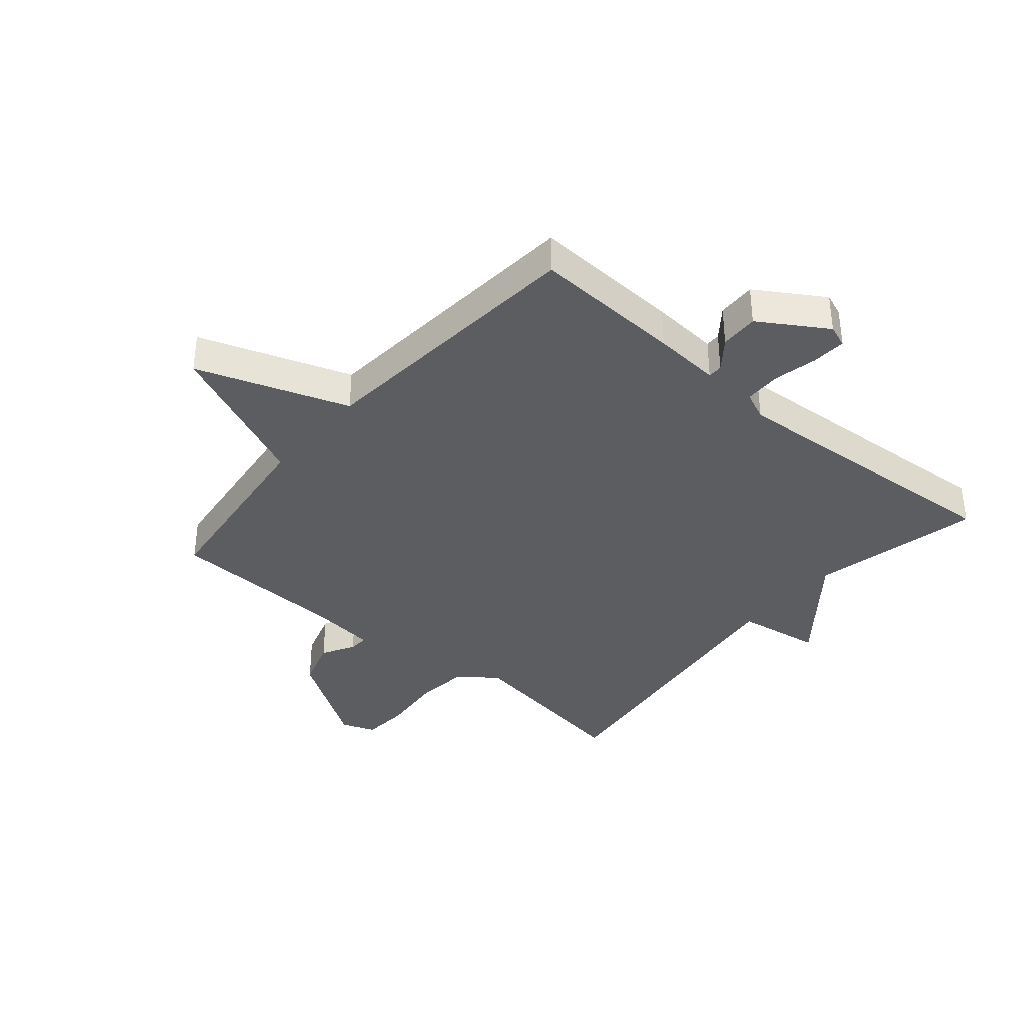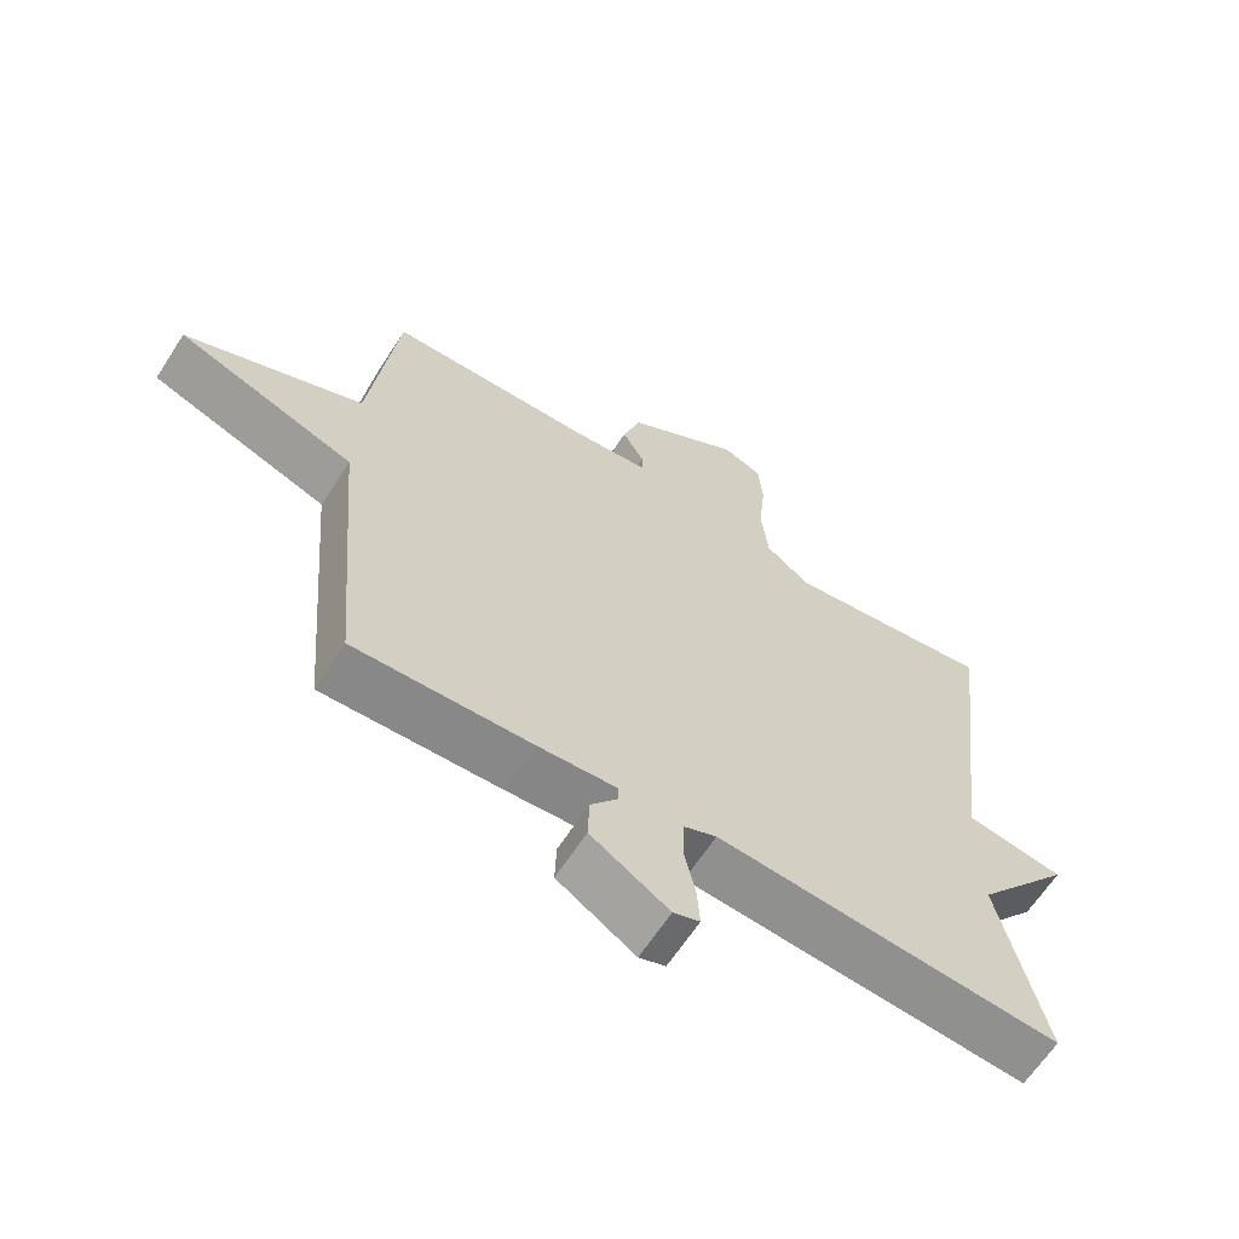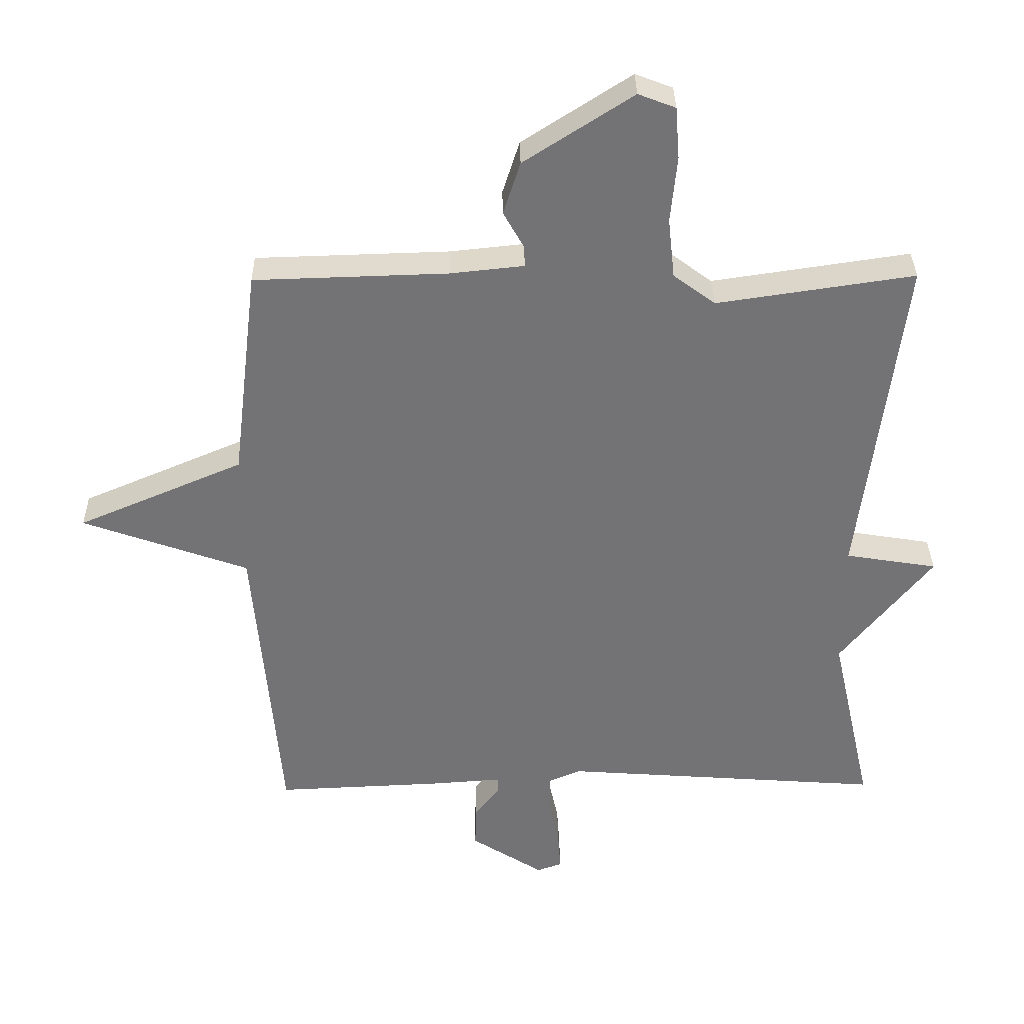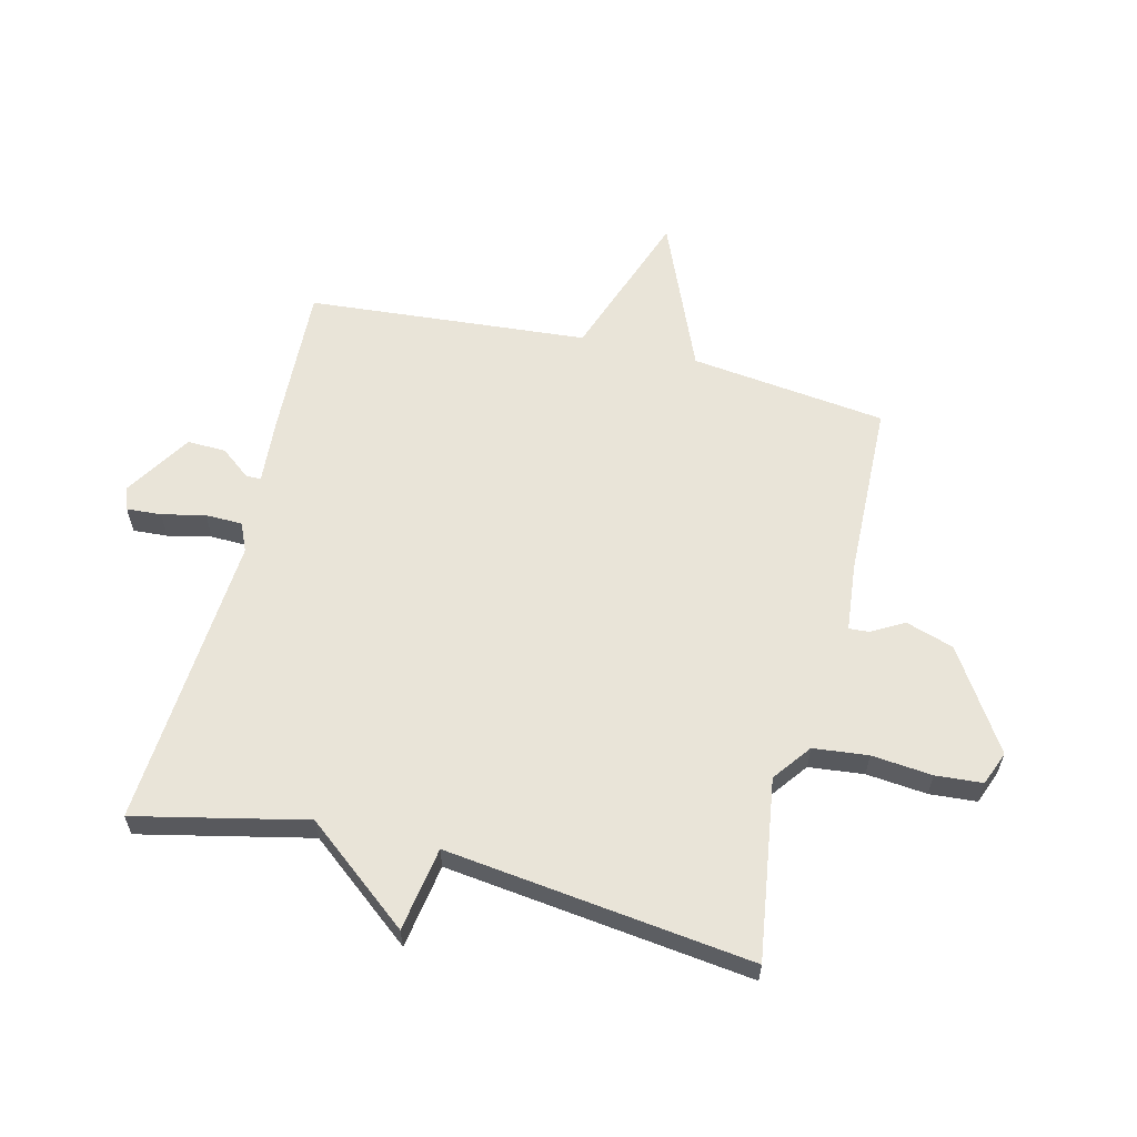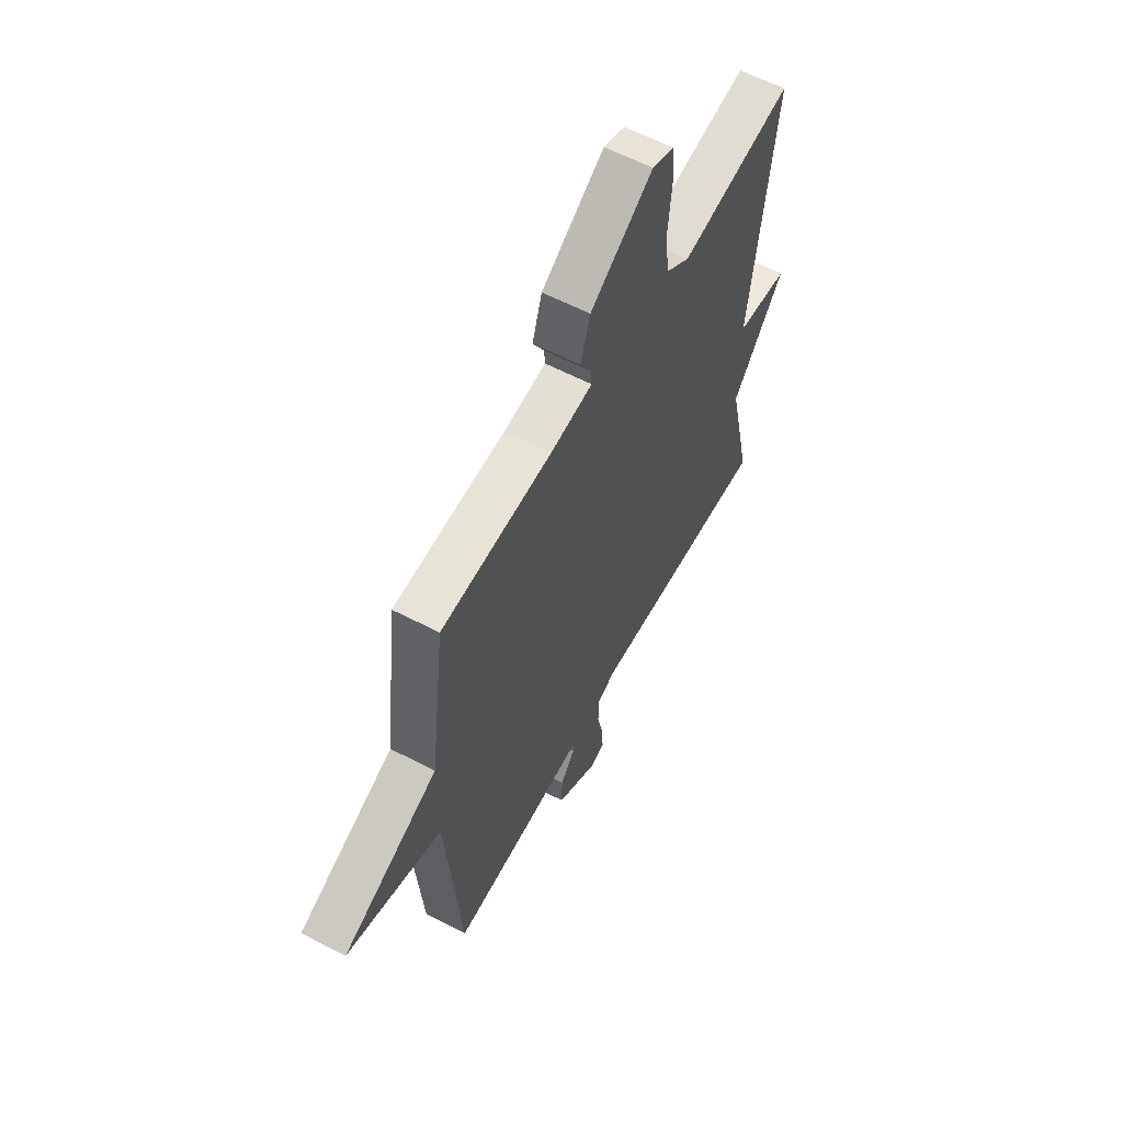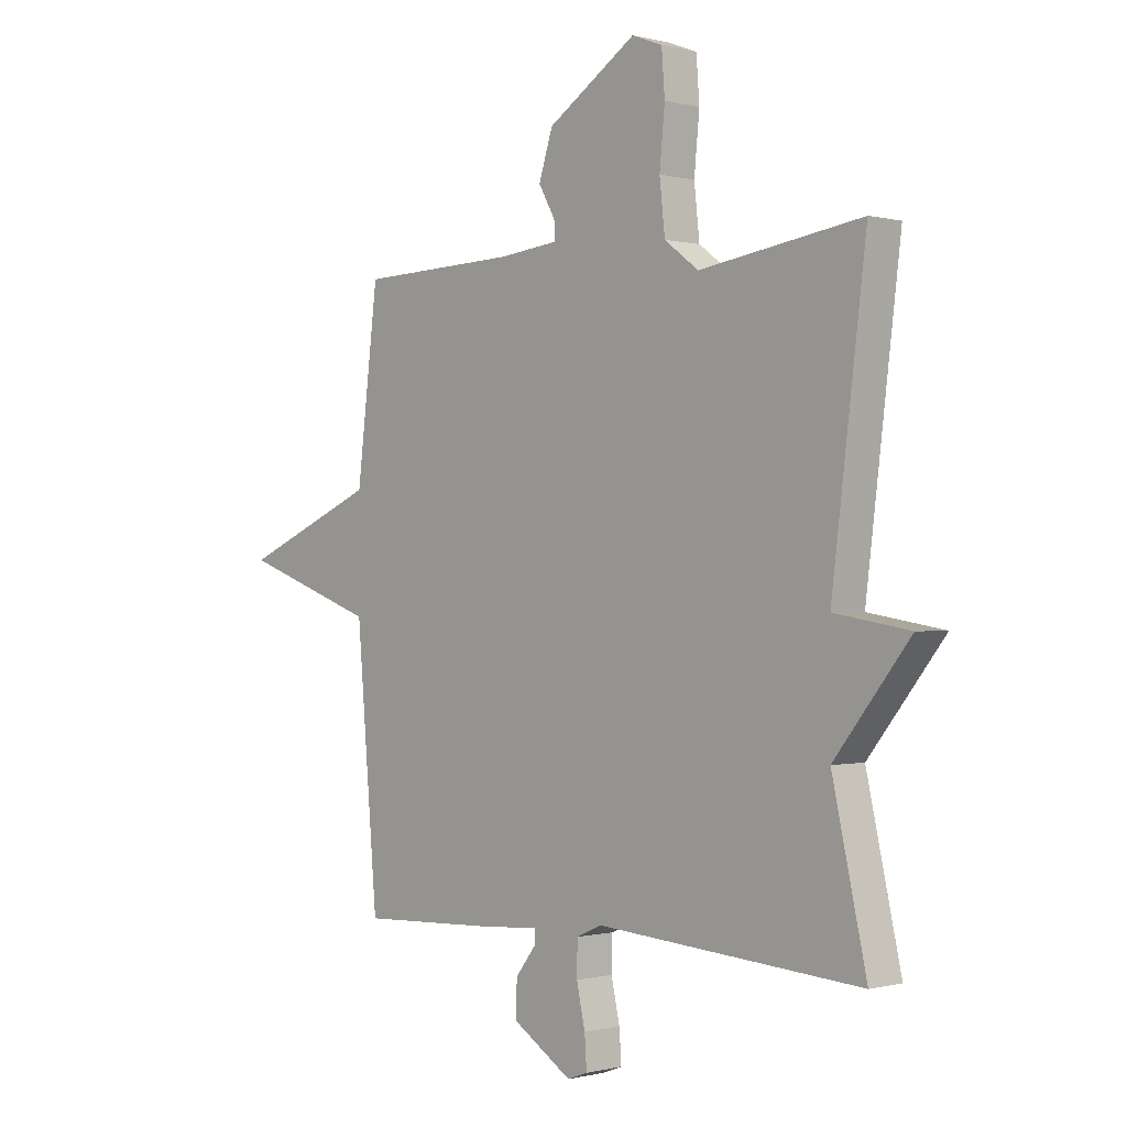
<metadata>
{"format":"obj","ext":"obj","renderer":"f3d","projection":"perspective","resolution":1024,"background":"white","views":[{"elev":-37.2,"azim":139.5,"up":"+Y"},{"elev":-63.9,"azim":147.2,"up":"+Z"},{"elev":34.1,"azim":179.2,"up":"+Z"},{"elev":60.3,"azim":-76.1,"up":"+Y"},{"elev":60.0,"azim":118.1,"up":"+Z"},{"elev":-0.4,"azim":-133.5,"up":"+Z"}]}
</metadata>
<code>
v 0.5 0.07 -0.5
v 0.246 0.07 -0.489
v 0.133 0.07 -0.481
v 0.133 0.07 -0.506
v 0.172 0.07 -0.556
v 0.174 0.07 -0.621
v 0.062 0.07 -0.692
v 0.024 0.07 -0.678
v 0.028 0.07 -0.62
v 0.044 0.07 -0.547
v 0.043 0.07 -0.485
v -0.005 0.07 -0.464
v -0.5 0.07 -0.5
v -0.436 0.07 -0.214
v -0.577 0.07 -0.037
v -0.436 0.07 -0.014
v -0.5 0.07 0.5
v -0.197 0.07 0.455
v -0.133 0.07 0.503
v -0.123 0.07 0.595
v -0.133 0.07 0.697
v -0.127 0.07 0.776
v -0.07 0.07 0.798
v 0.097 0.07 0.69
v 0.123 0.07 0.609
v 0.092 0.07 0.554
v 0.09 0.07 0.521
v 0.203 0.07 0.509
v 0.5 0.07 0.5
v 0.54 0.07 0.171
v 0.795 0.07 0.062
v 0.54 0.07 -0.029
v 0.5 0 -0.5
v 0.246 0 -0.489
v 0.133 0 -0.481
v 0.133 0 -0.506
v 0.172 0 -0.556
v 0.174 0 -0.621
v 0.062 0 -0.692
v 0.024 0 -0.678
v 0.028 0 -0.62
v 0.044 0 -0.547
v 0.043 0 -0.485
v -0.005 0 -0.464
v -0.5 0 -0.5
v -0.436 0 -0.214
v -0.577 0 -0.037
v -0.436 0 -0.014
v -0.5 0 0.5
v -0.197 0 0.455
v -0.133 0 0.503
v -0.123 0 0.595
v -0.133 0 0.697
v -0.127 0 0.776
v -0.07 0 0.798
v 0.097 0 0.69
v 0.123 0 0.609
v 0.092 0 0.554
v 0.09 0 0.521
v 0.203 0 0.509
v 0.5 0 0.5
v 0.54 0 0.171
v 0.795 0 0.062
v 0.54 0 -0.029
f 30 31 32
f 1 2 3
f 32 1 3
f 30 32 3
f 29 30 3
f 28 29 3
f 27 28 3
f 24 25 26
f 23 24 26
f 22 23 26
f 21 22 26
f 20 21 26
f 19 20 26 27
f 27 3 4
f 19 27 4
f 18 19 4
f 16 17 18 4
f 16 4 5
f 15 16 5
f 14 15 5
f 12 13 14
f 11 12 14
f 8 9 10
f 7 8 10
f 6 7 10
f 5 6 10
f 5 10 11
f 5 11 14
f 64 63 62
f 35 34 33
f 35 33 64
f 35 64 62
f 35 62 61
f 35 61 60
f 35 60 59
f 58 57 56
f 58 56 55
f 58 55 54
f 58 54 53
f 58 53 52
f 59 58 52 51
f 36 35 59
f 36 59 51
f 36 51 50
f 36 50 49 48
f 37 36 48
f 37 48 47
f 37 47 46
f 46 45 44
f 46 44 43
f 42 41 40
f 42 40 39
f 42 39 38
f 42 38 37
f 43 42 37
f 46 43 37
f 1 33 34 2
f 2 34 35 3
f 3 35 36 4
f 4 36 37 5
f 5 37 38 6
f 6 38 39 7
f 7 39 40 8
f 8 40 41 9
f 9 41 42 10
f 10 42 43 11
f 11 43 44 12
f 12 44 45 13
f 13 45 46 14
f 14 46 47 15
f 15 47 48 16
f 16 48 49 17
f 17 49 50 18
f 18 50 51 19
f 19 51 52 20
f 20 52 53 21
f 21 53 54 22
f 22 54 55 23
f 23 55 56 24
f 24 56 57 25
f 25 57 58 26
f 26 58 59 27
f 27 59 60 28
f 28 60 61 29
f 29 61 62 30
f 30 62 63 31
f 31 63 64 32
f 32 64 33 1

</code>
